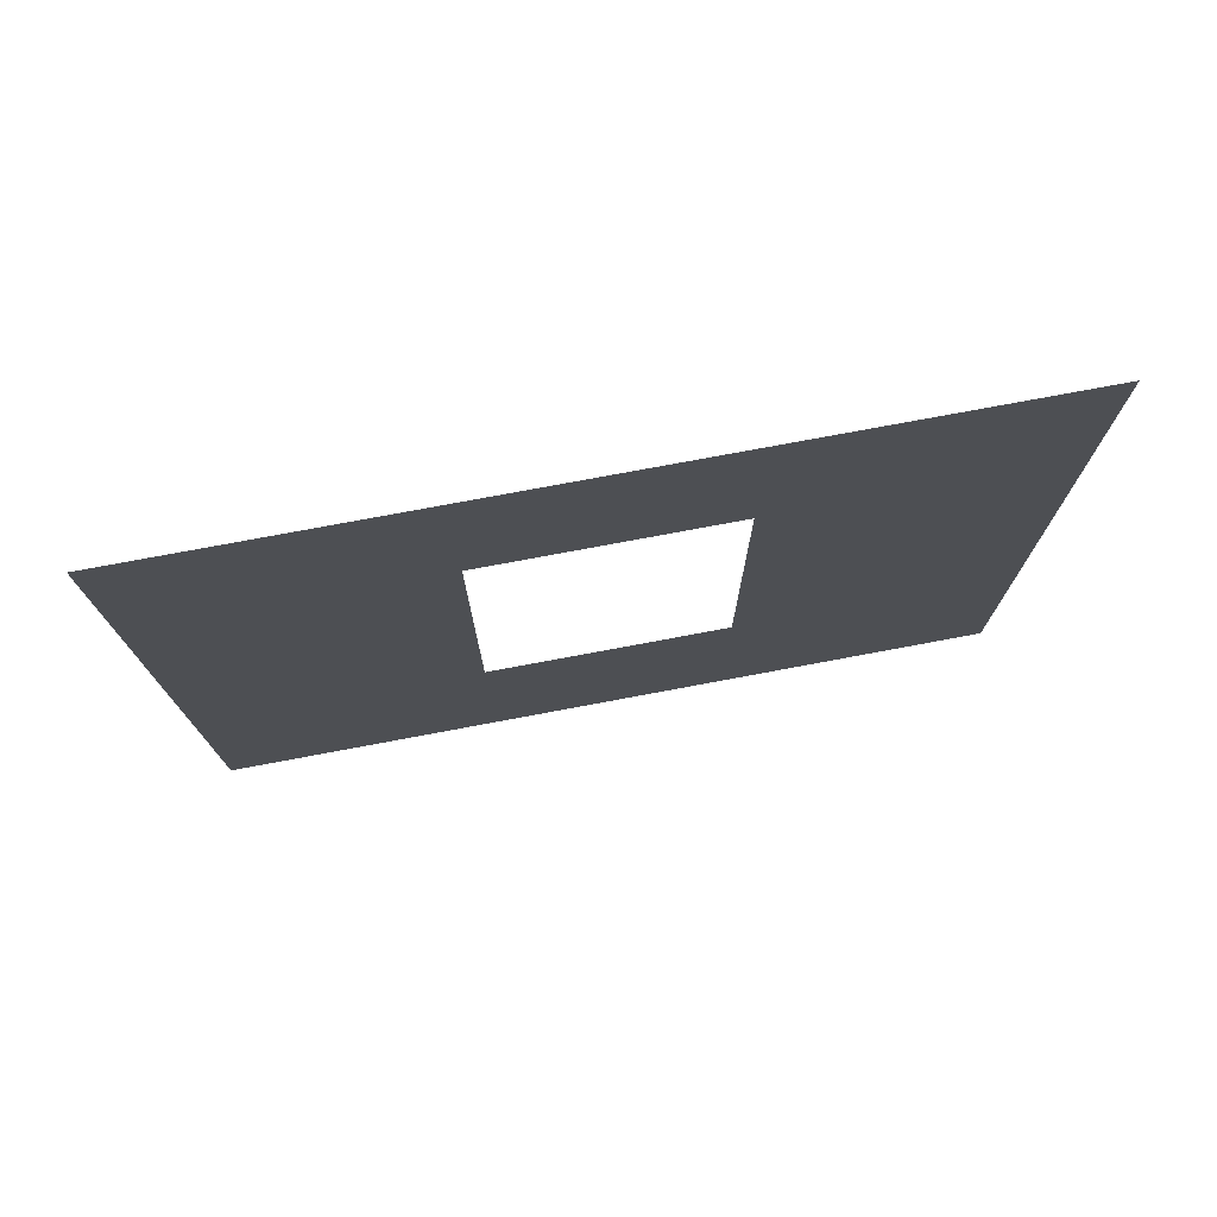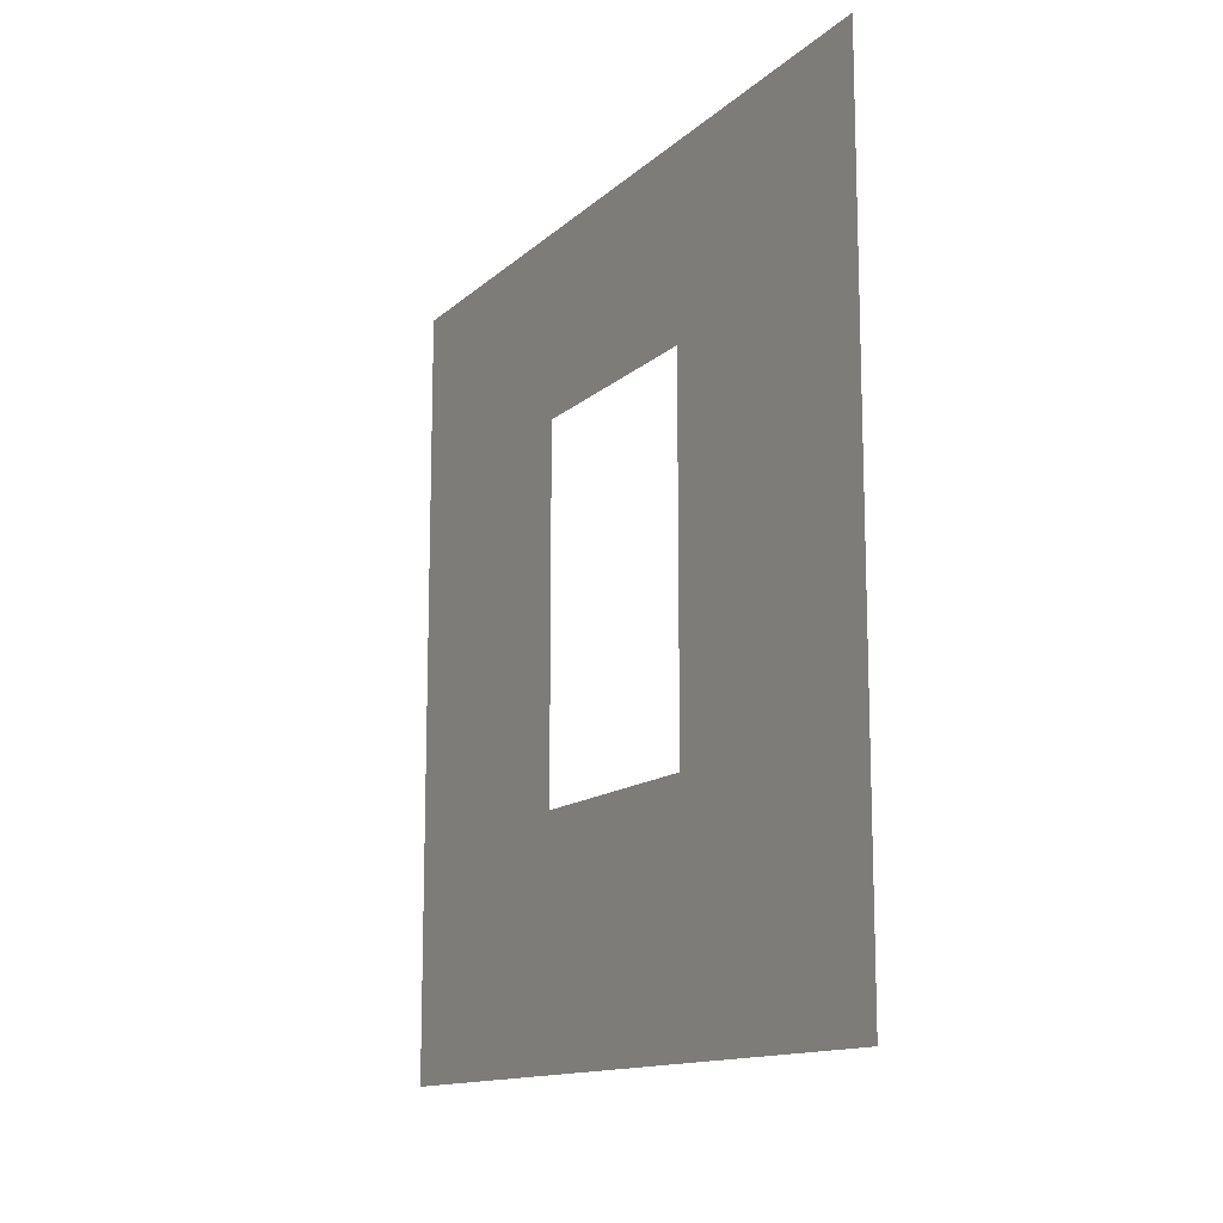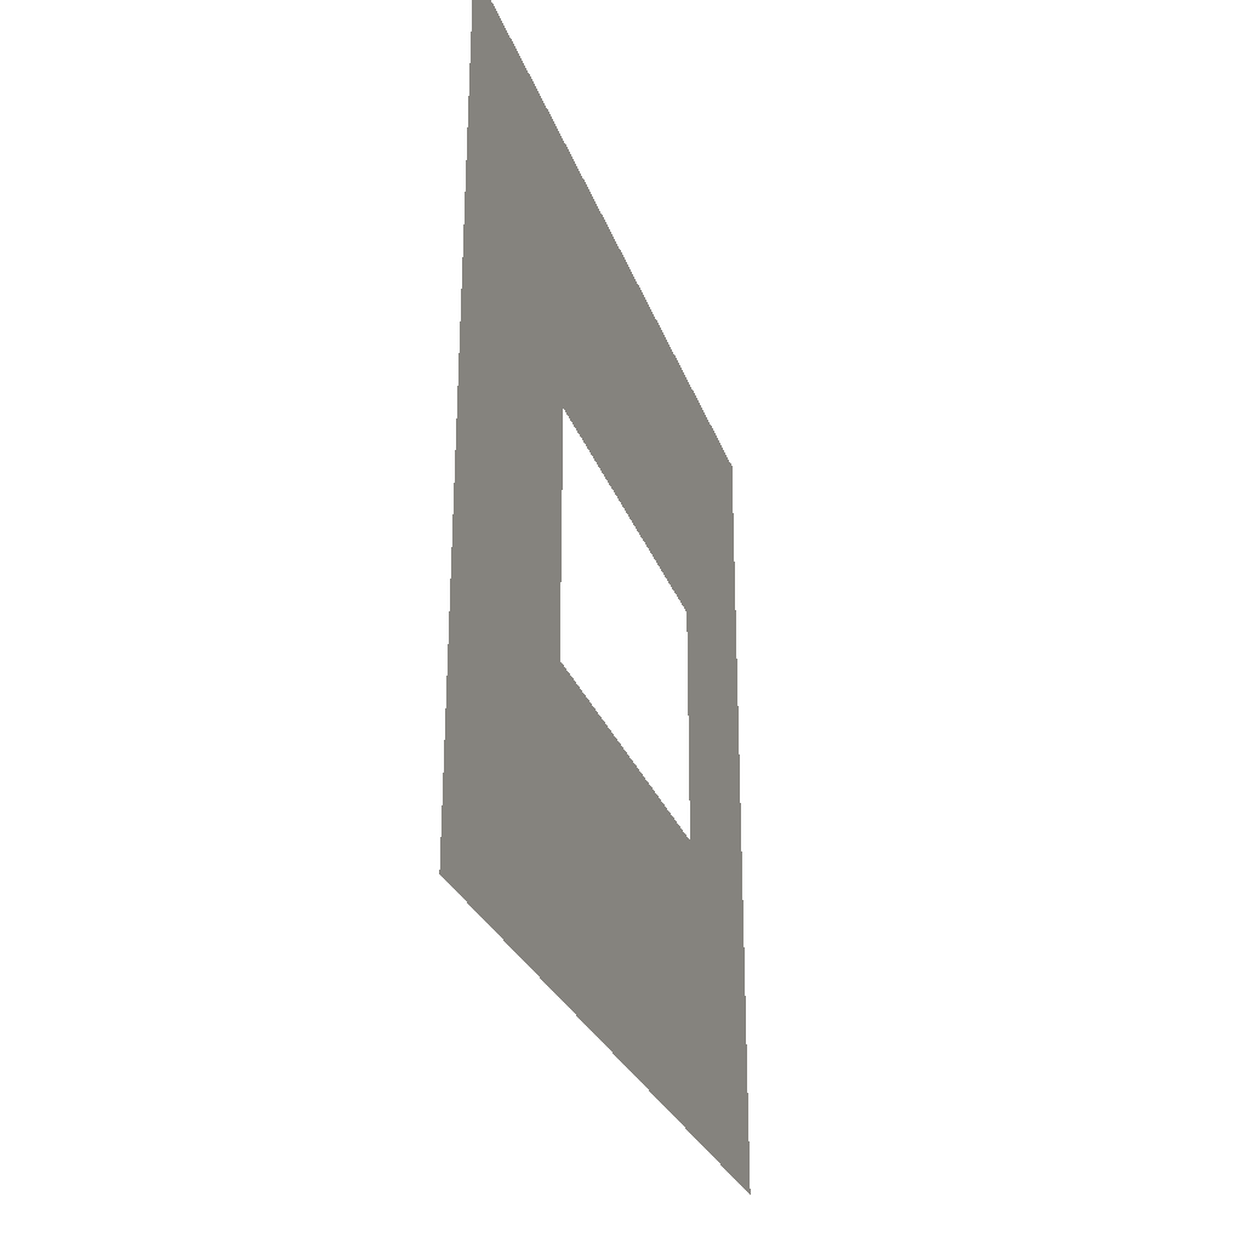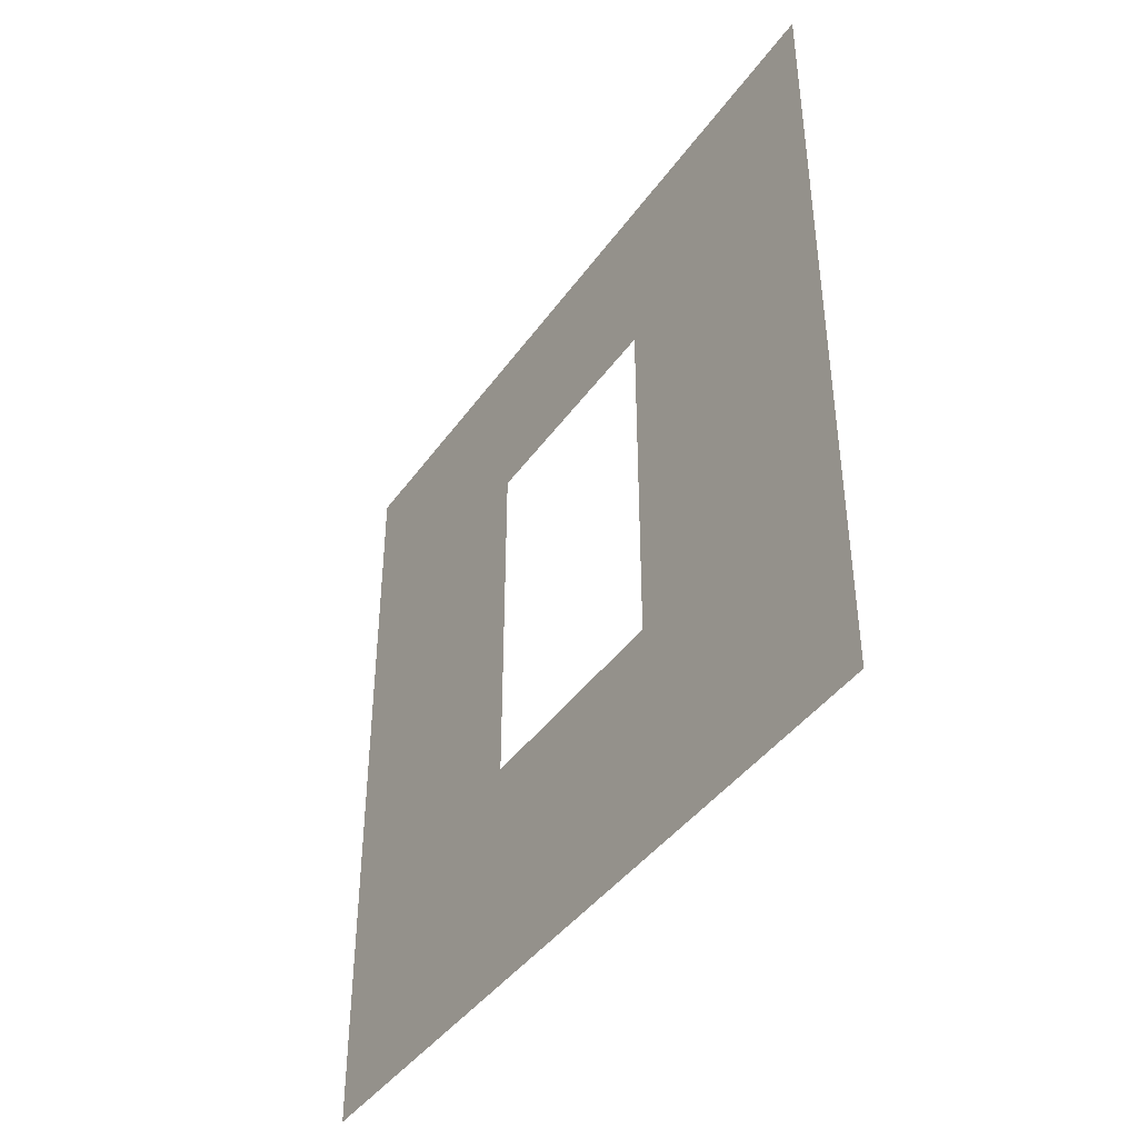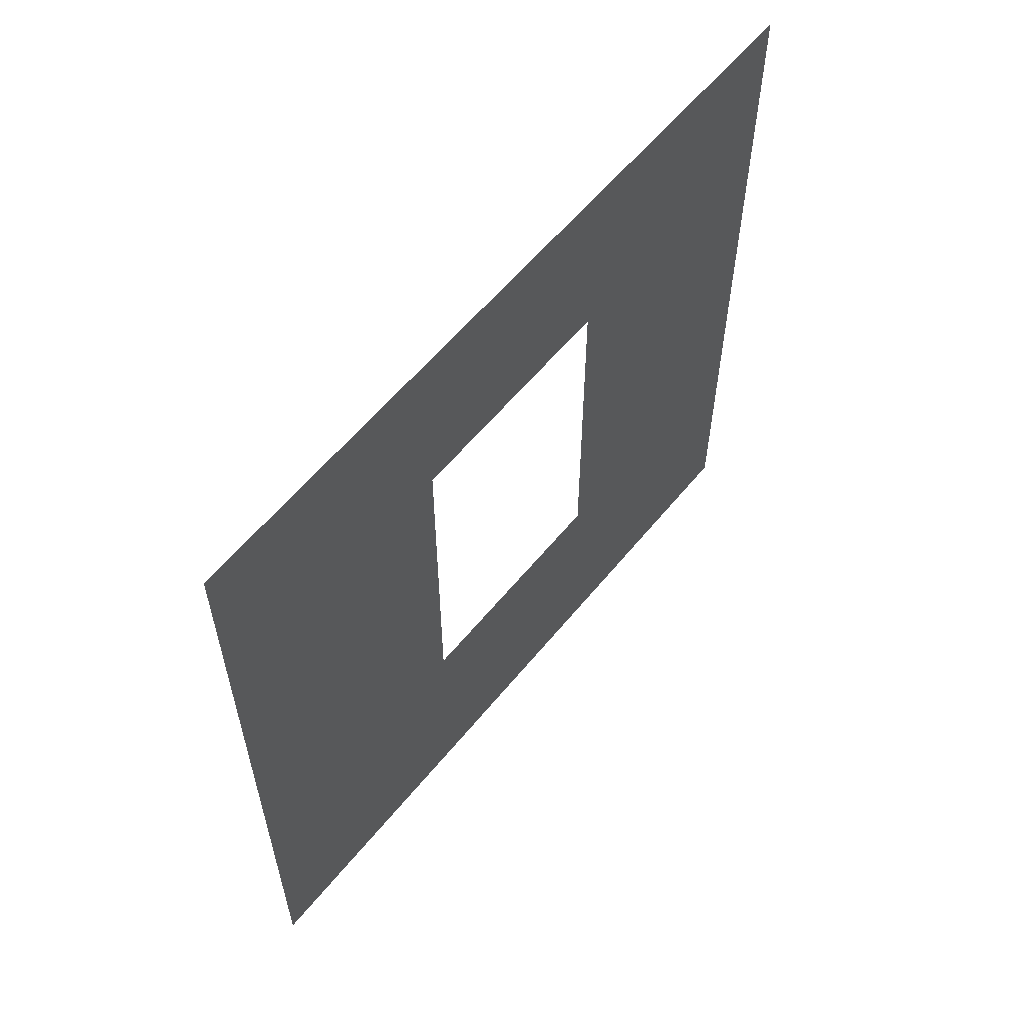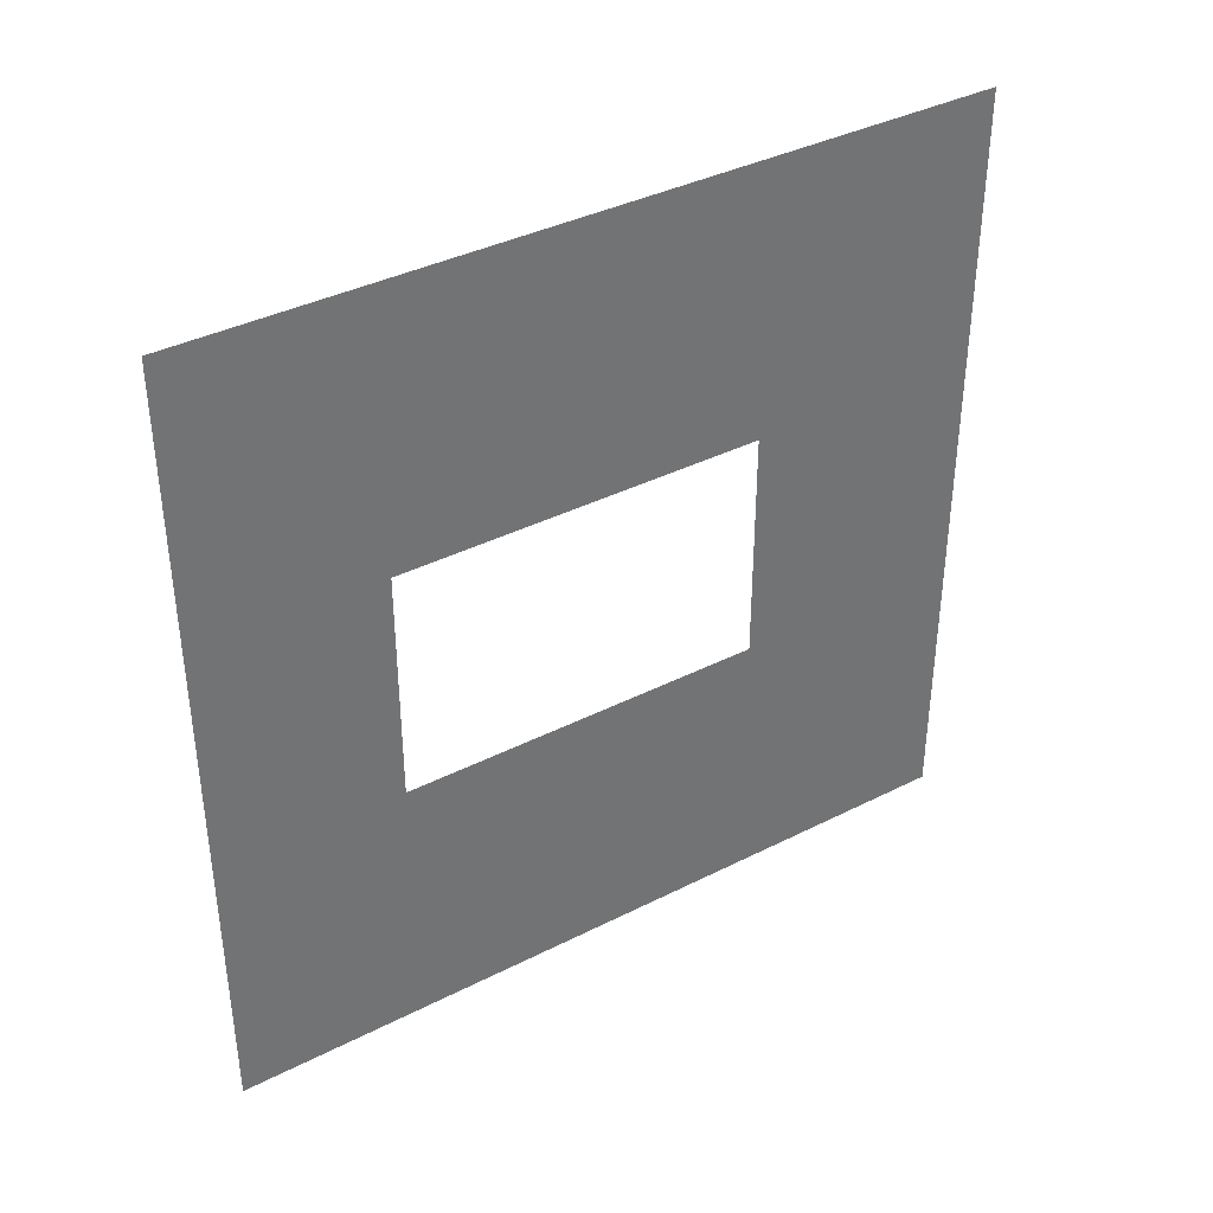
<metadata>
{"format":"obj","ext":"obj","renderer":"f3d","projection":"perspective","resolution":1024,"background":"white","views":[{"elev":75.9,"azim":79.4,"up":"+Y"},{"elev":-13.2,"azim":-28.2,"up":"+Y"},{"elev":-28.7,"azim":17.5,"up":"+Z"},{"elev":-41.9,"azim":-32.4,"up":"+Y"},{"elev":58.7,"azim":-141.1,"up":"+Y"},{"elev":38.1,"azim":-122.8,"up":"+Z"}]}
</metadata>
<code>
v -0.2 0.8937 1.95
v -0.2 3 3
v -0.2 -4.502e-07 3
v -0.2 2.294 1.95
v -0.2 2.294 1.05
v -0.2 3 3.372e-08
v -0.2 -1.531e-08 3.372e-08
v -0.2 0.8937 1.05
g wall01_window1m_A_1_9642_305
f 1 3 2
f 2 4 1
f 5 4 2
f 2 6 5
f 5 6 7
f 7 3 1
f 7 8 5
f 1 8 7

</code>
